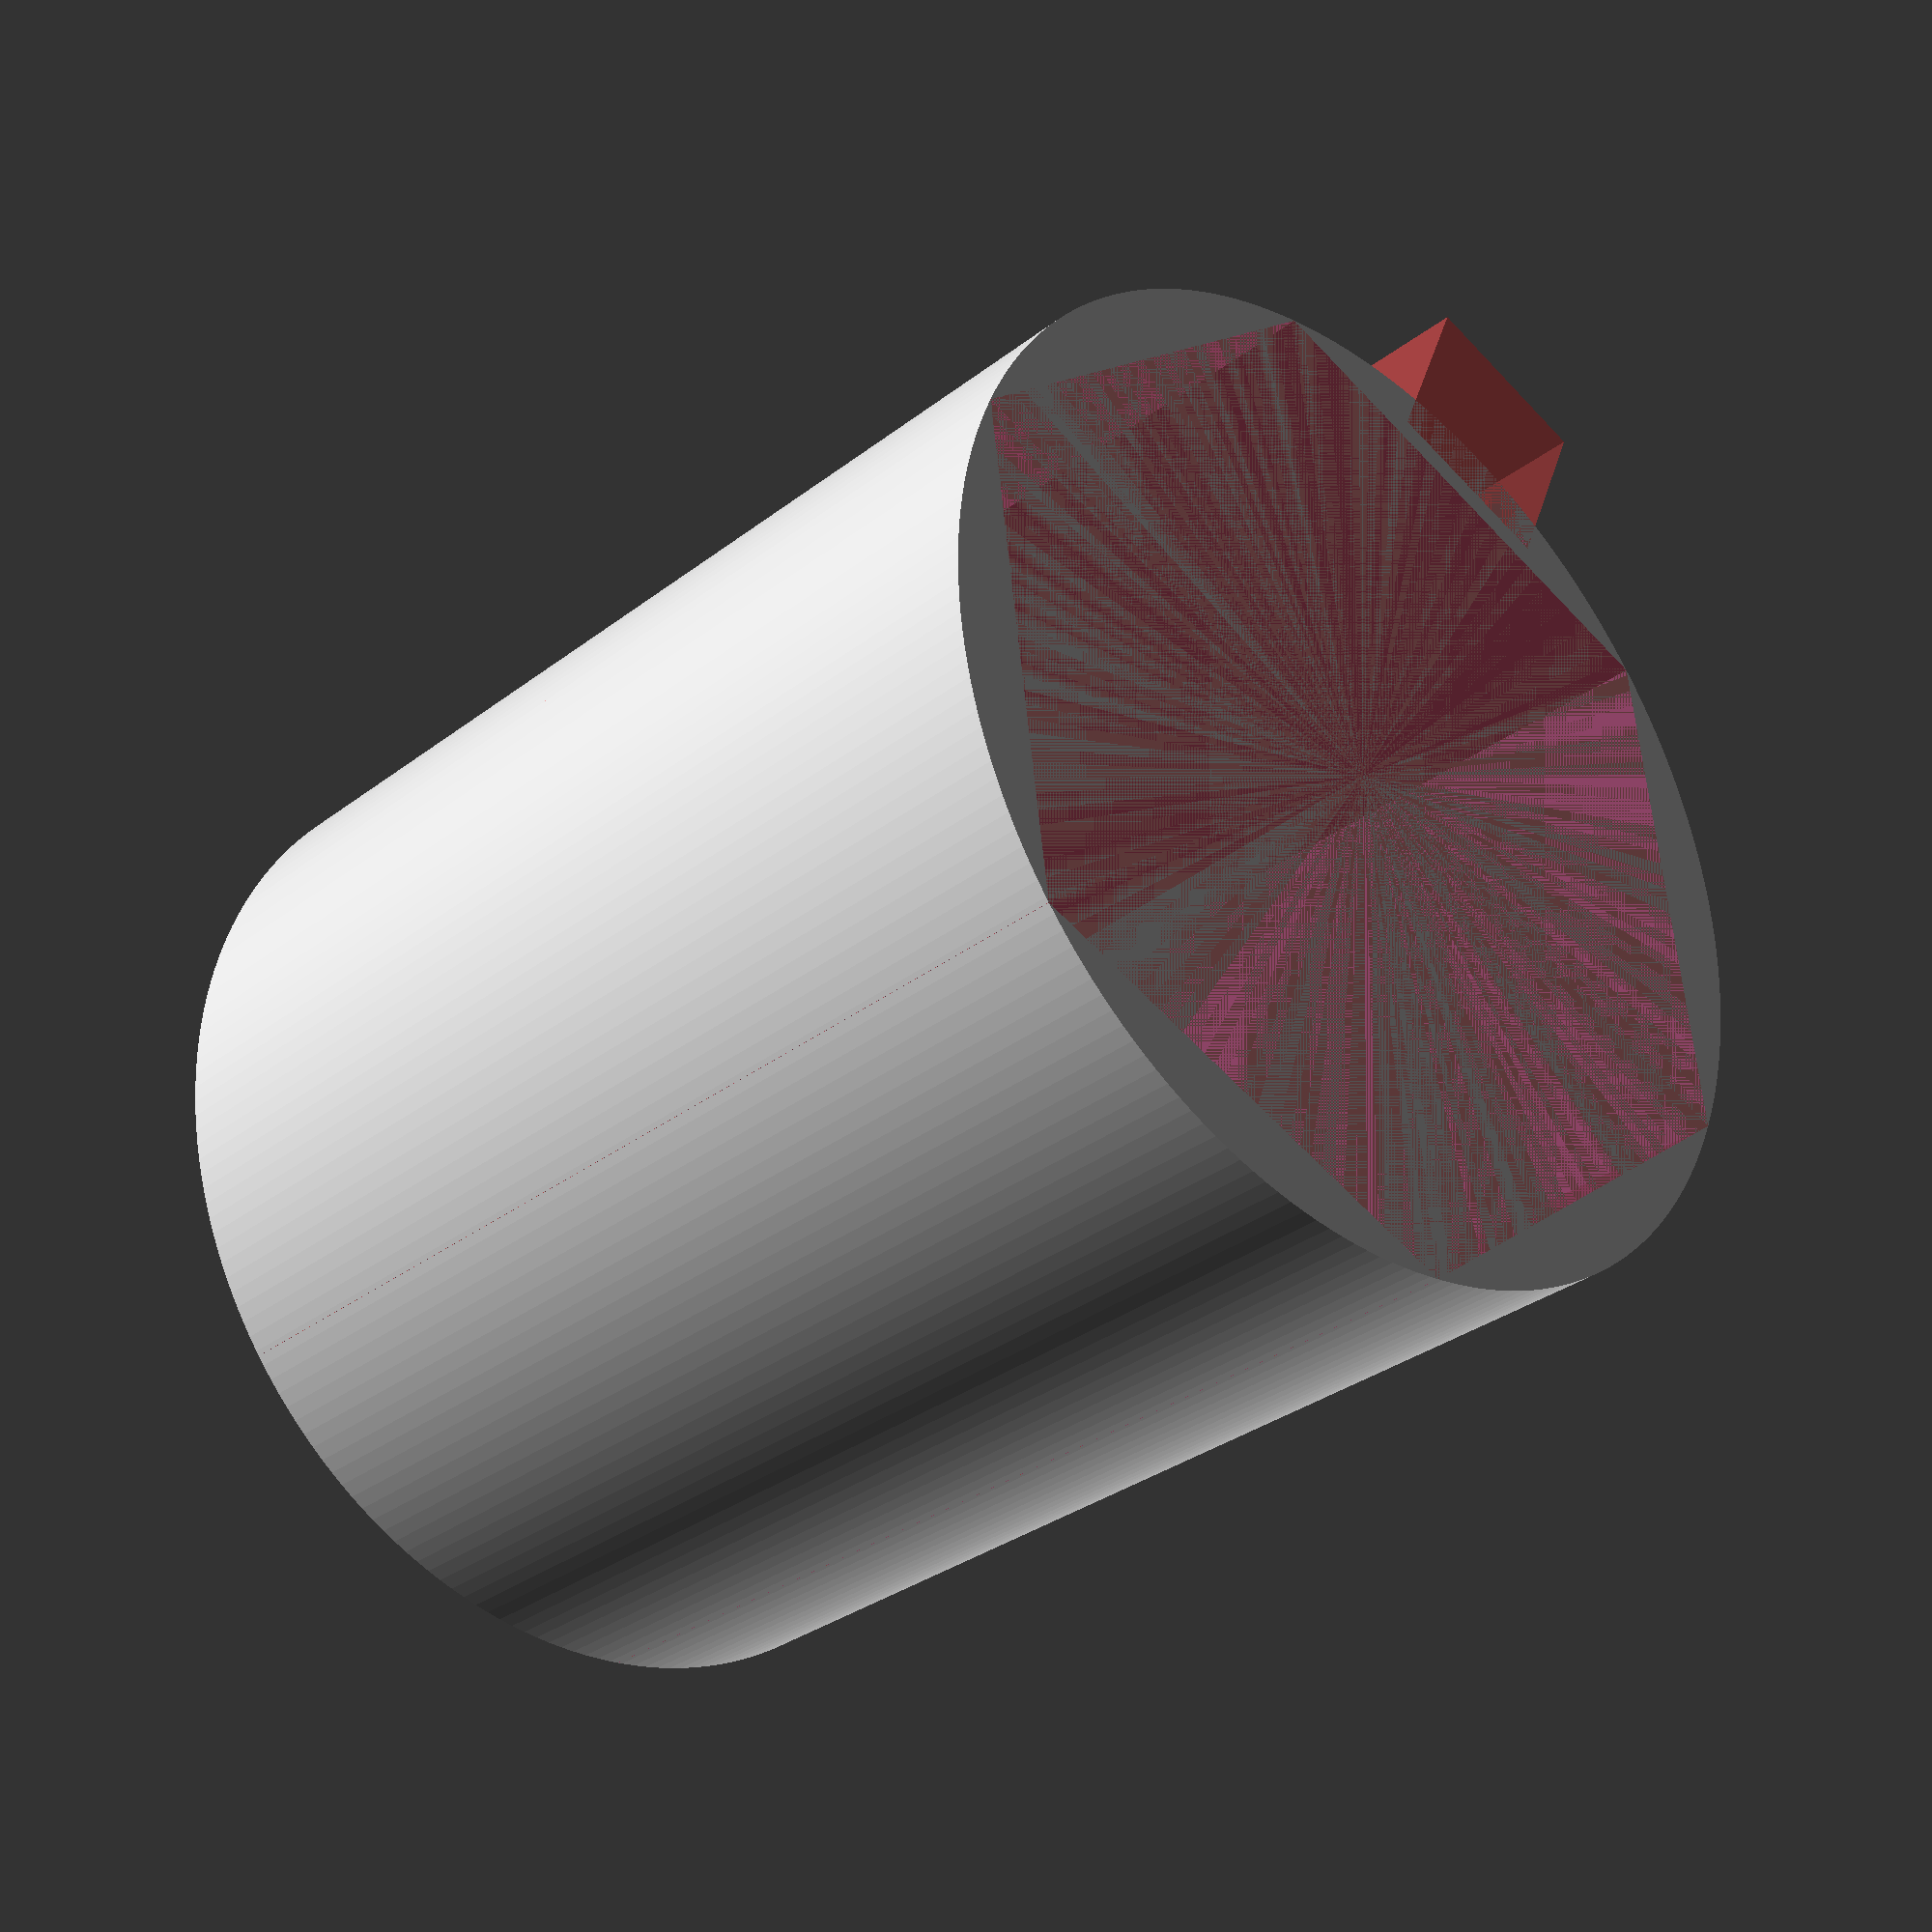
<openscad>
SHAFT_DIA = 22;
HEX_SHAFT_DIA = 22;
KEY_WIDTH = 4;
KEY_HEIGHT = 4;
KEY_DEPTH = 3;
HEIGHT = 25;

$fn = 200;

difference() {
  cylinder(d = SHAFT_DIA, h = HEIGHT);
  #cylinder(d = HEX_SHAFT_DIA, h = HEIGHT, $fn = 6);

 #translate([-KEY_WIDTH/2, SHAFT_DIA/2 - (KEY_HEIGHT - KEY_DEPTH), 0])
  cube([KEY_WIDTH, KEY_HEIGHT, HEIGHT]);
}

</openscad>
<views>
elev=211.3 azim=157.4 roll=42.3 proj=p view=wireframe
</views>
